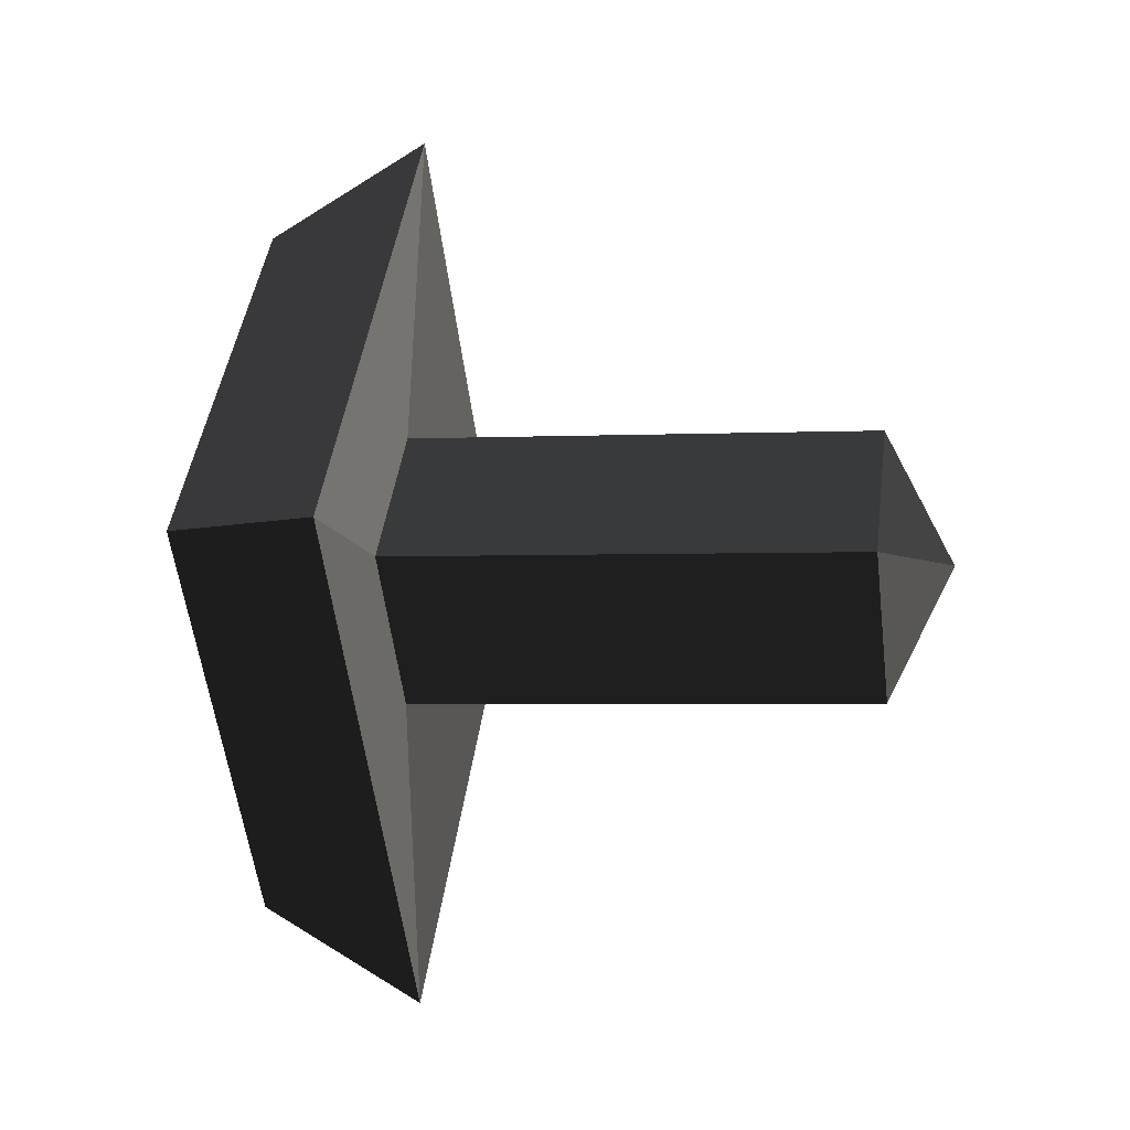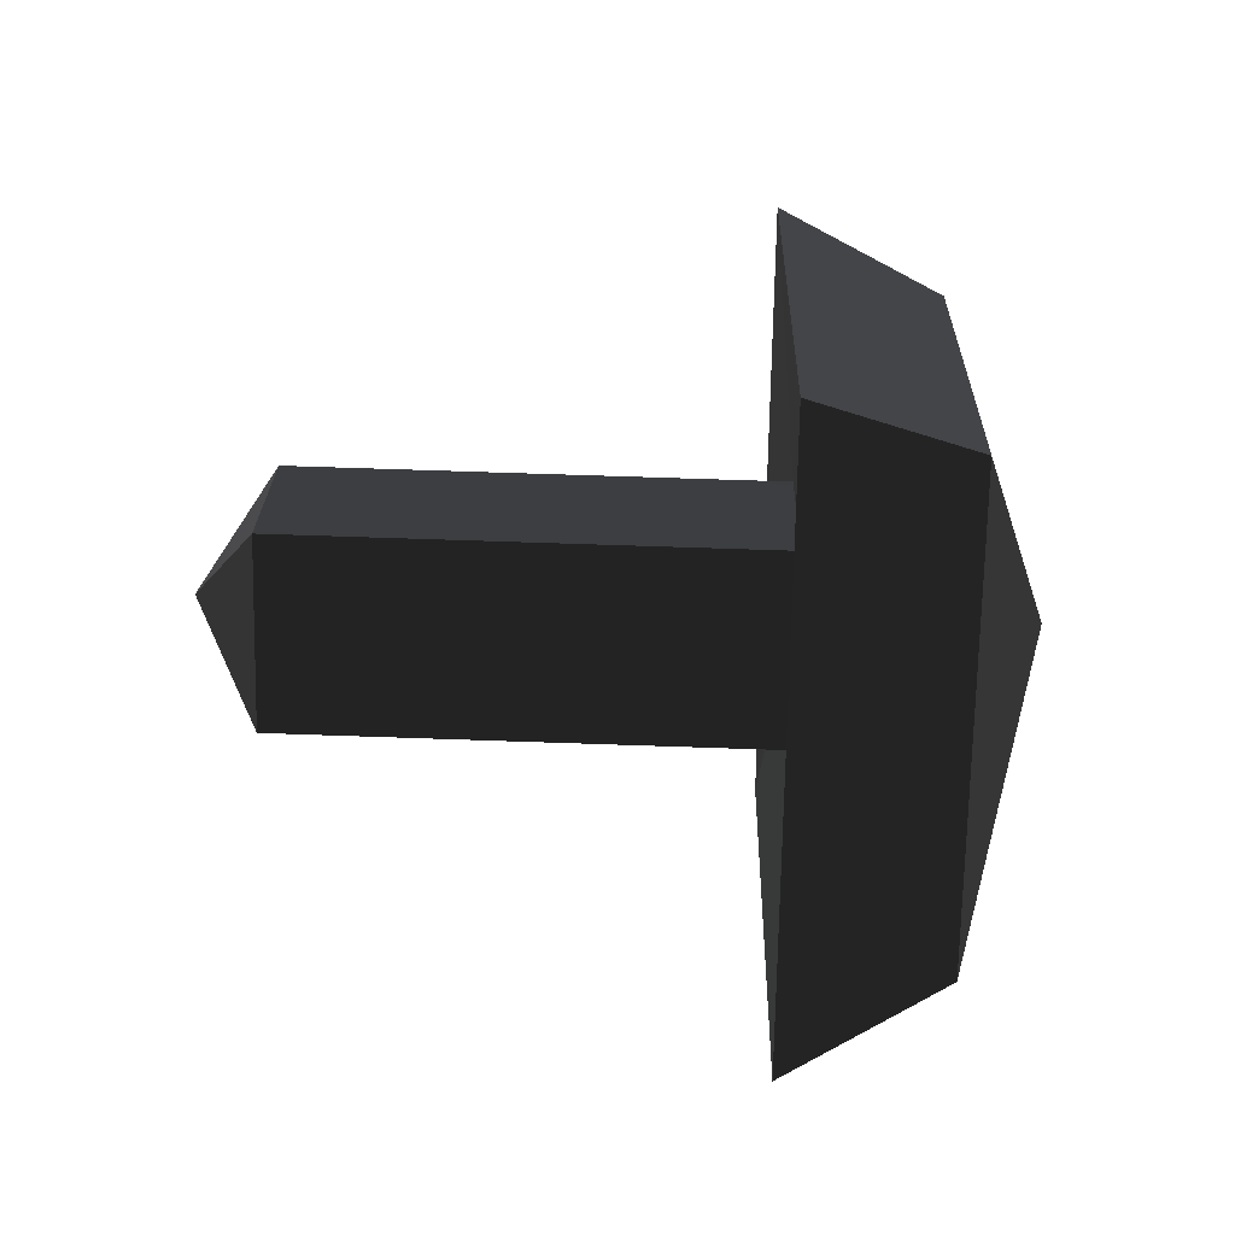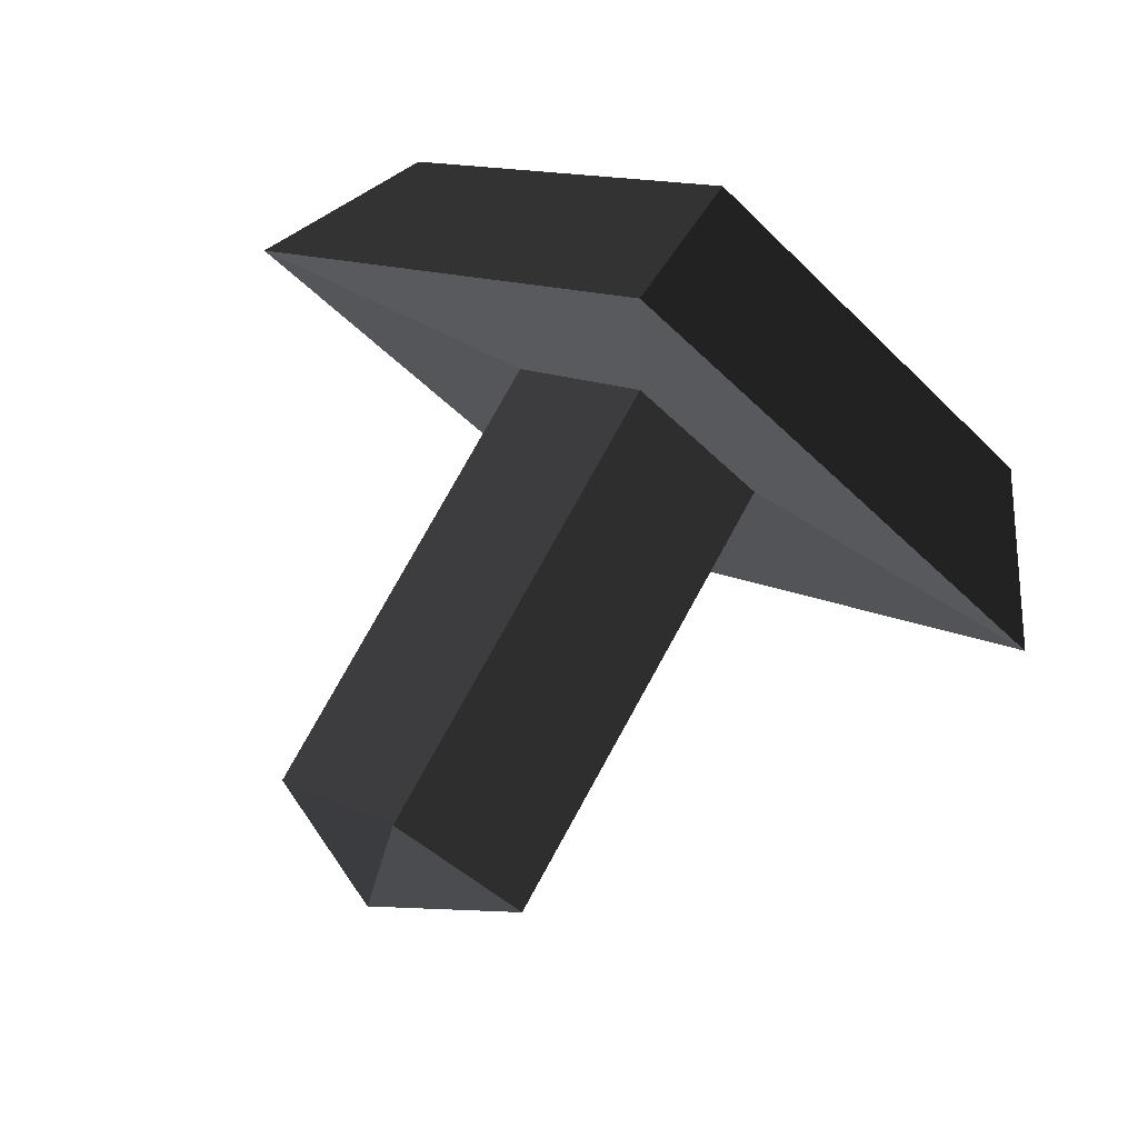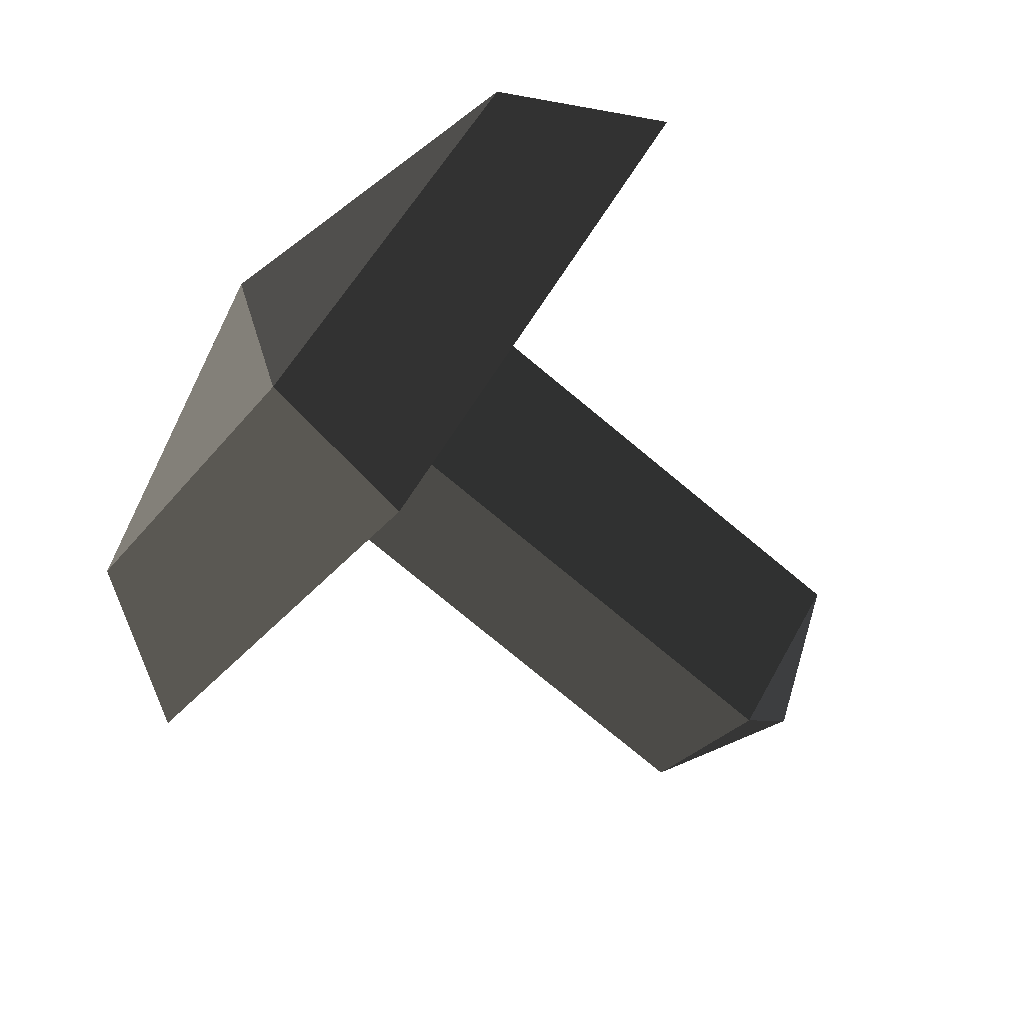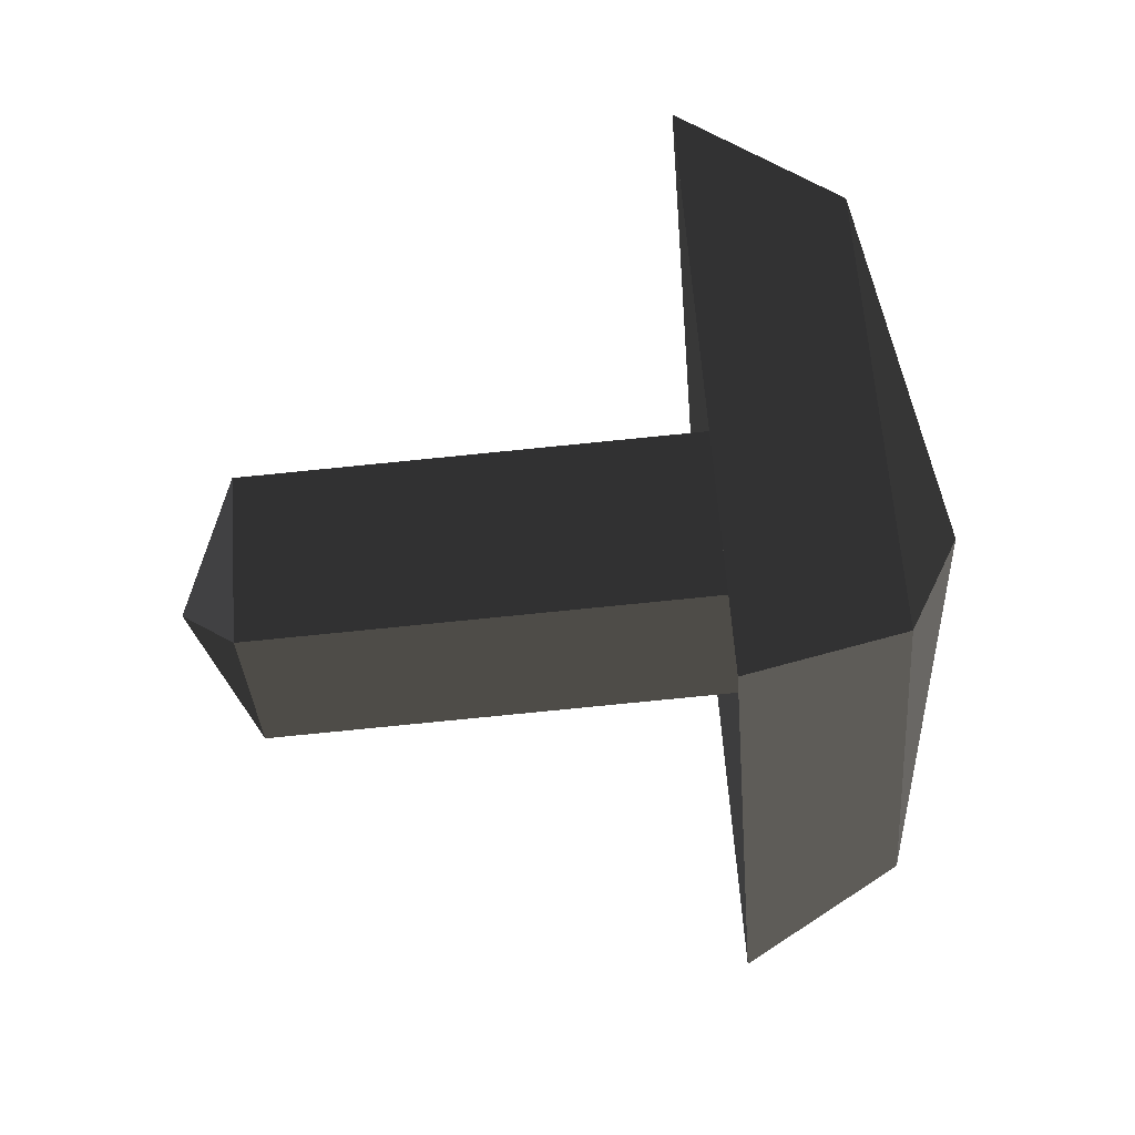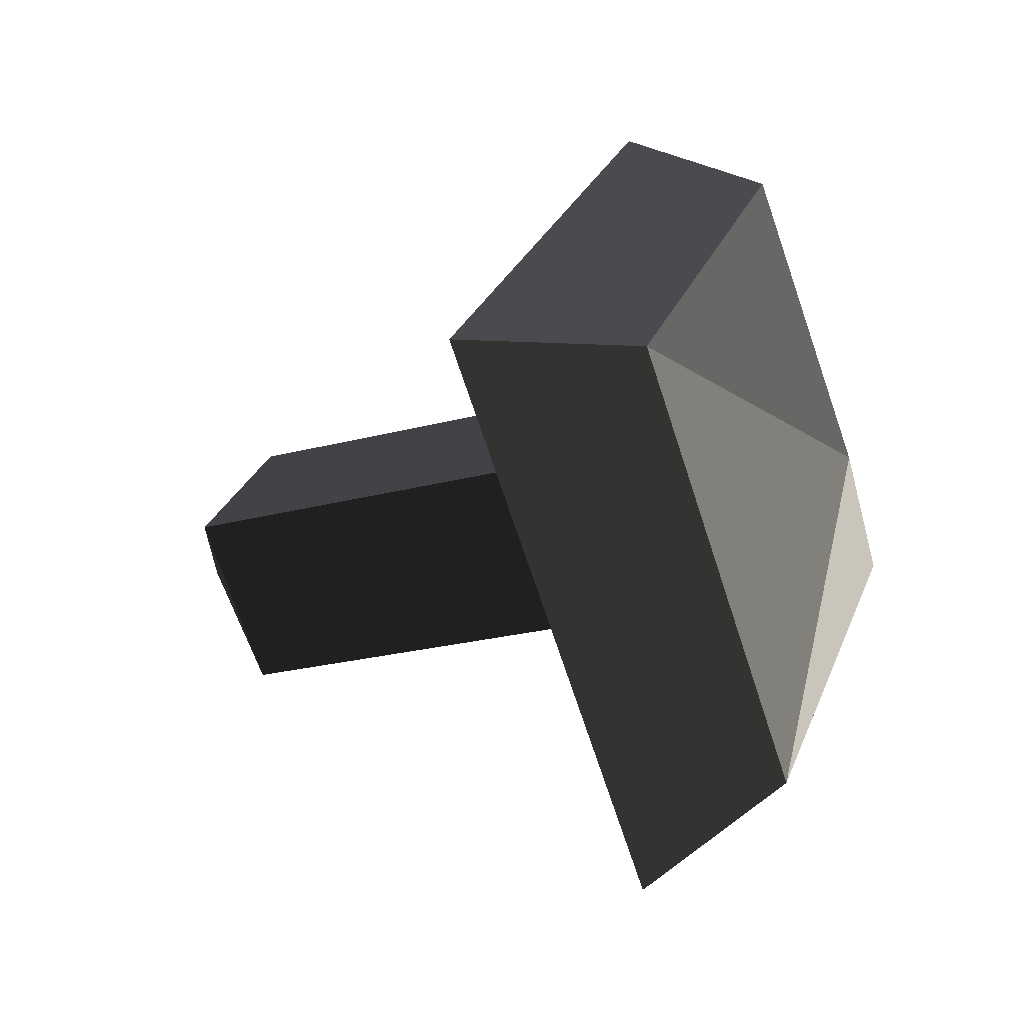
<metadata>
{"format":"obj","ext":"obj","renderer":"f3d","projection":"perspective","resolution":1024,"background":"white","views":[{"elev":-5.9,"azim":9.8,"up":"+Y"},{"elev":66.1,"azim":-178.5,"up":"+Z"},{"elev":76.1,"azim":118.8,"up":"+Y"},{"elev":-77.2,"azim":-39.5,"up":"+Y"},{"elev":-77.2,"azim":-174.4,"up":"+Y"},{"elev":-20.9,"azim":-154.3,"up":"+Y"}]}
</metadata>
<code>
v -0.191 0.0031 0.1005
v -0.1908 0.107 -0.0016
v -0.2163 0.0028 -0.0017
v -0.2163 0.0028 -0.0017
v -0.191 0.0031 -0.1074
v -0.191 0.0031 -0.1074
v -0.1909 -0.1009 -0.0016
v -0.1909 -0.1009 -0.0016
v -0.191 0.0031 0.1005
v -0.191 0.0031 0.1005
v -0.1422 0.0028 0.1281
v -0.1422 -0.1296 -0.0013
v -0.1908 0.107 -0.0016
v -0.1422 0.1353 -0.0013
v -0.191 0.0031 -0.1074
v -0.1422 0.0028 -0.1368
v -0.1909 -0.1009 -0.0016
v -0.1422 -0.1296 -0.0013
v -0.1471 -0.0392 -0.0013
v -0.1471 0.0017 -0.0422
v -0.1471 0.0426 -0.0013
v -0.1422 0.1353 -0.0013
v -0.1471 0.0017 0.0396
v -0.1422 0.0028 0.1281
v -0.1471 -0.0392 -0.0013
v -0.1422 -0.1296 -0.0013
v -0.0008 0.0004 0.0396
v -0.0009 -0.0405 -0.0013
v 0.0196 0.0002 -0.0013
v 0.0196 0.0002 -0.0013
v -0.0008 0.0004 -0.0422
v -0.0008 0.0004 -0.0422
v -0.1471 0.0017 -0.0422
v -0.1471 -0.0392 -0.0013
v -0.0007 0.0413 -0.0013
v -0.1471 0.0426 -0.0013
v 0.0196 0.0002 -0.0013
v 0.0196 0.0002 -0.0013
v -0.0008 0.0004 0.0396
v -0.0008 0.0004 0.0396
v -0.1471 0.0017 0.0396
v -0.1471 0.0426 -0.0013
g Group_001
f 1 2 3
f 3 2 5
f 3 5 7
f 3 7 9
f 9 7 12 11
f 9 11 14 13
f 13 14 16 15
f 15 16 18 17
f 18 16 20 19
f 20 16 22 21
f 21 22 24 23
f 23 24 26 25
f 23 25 28 27
f 27 28 29
f 29 28 31
f 31 28 34 33
f 31 33 36 35
f 31 35 37
f 37 35 39
f 39 35 42 41

</code>
